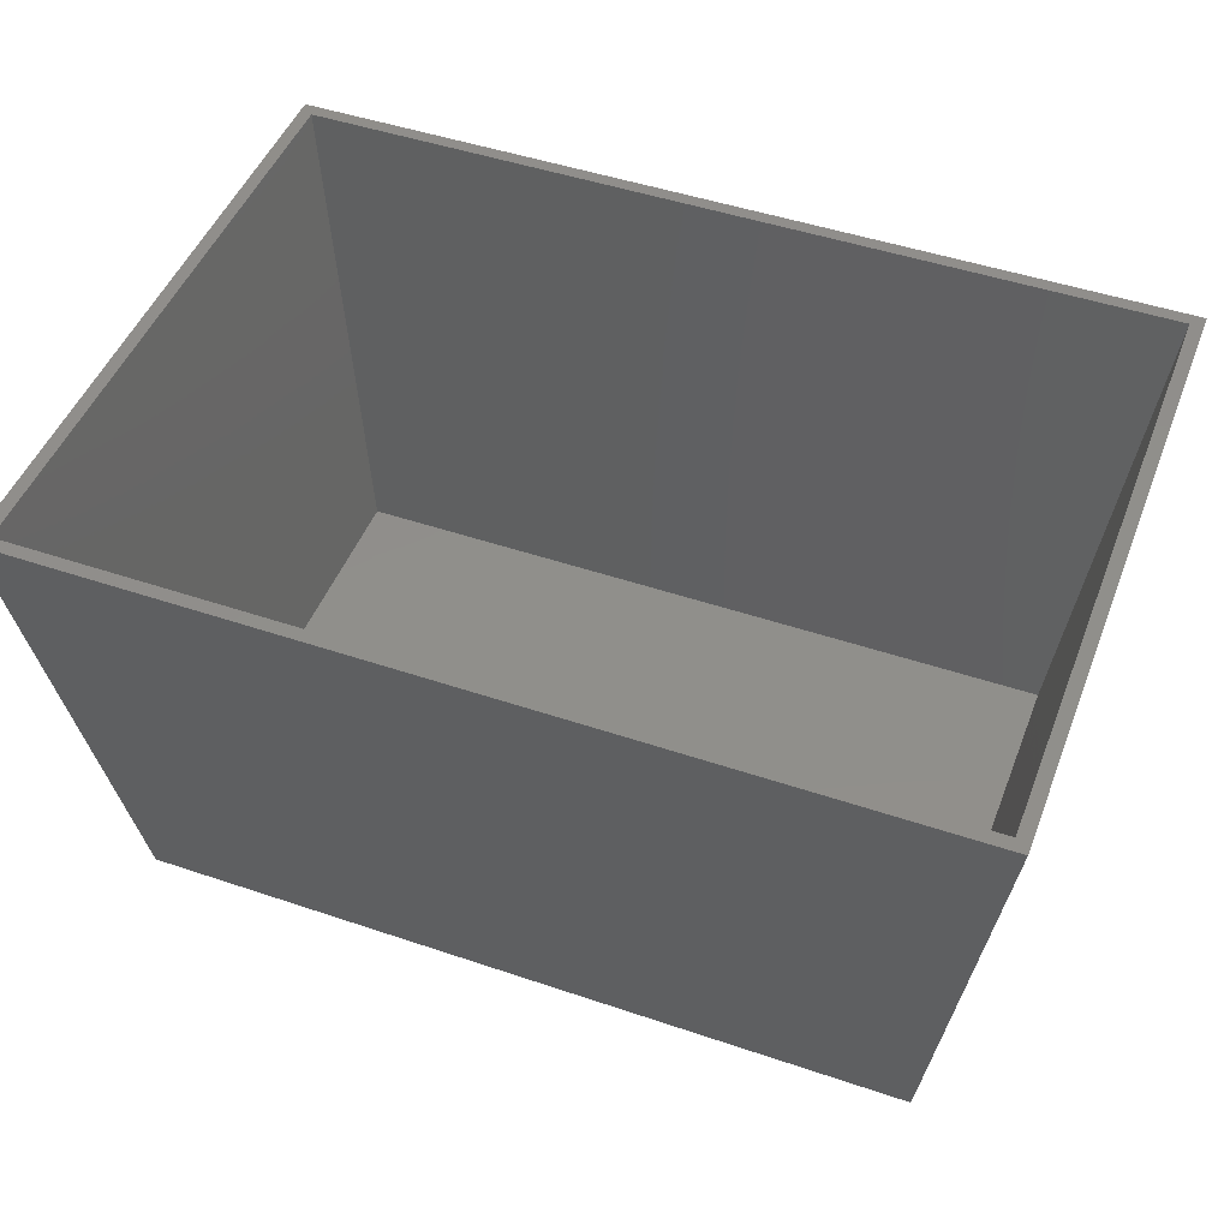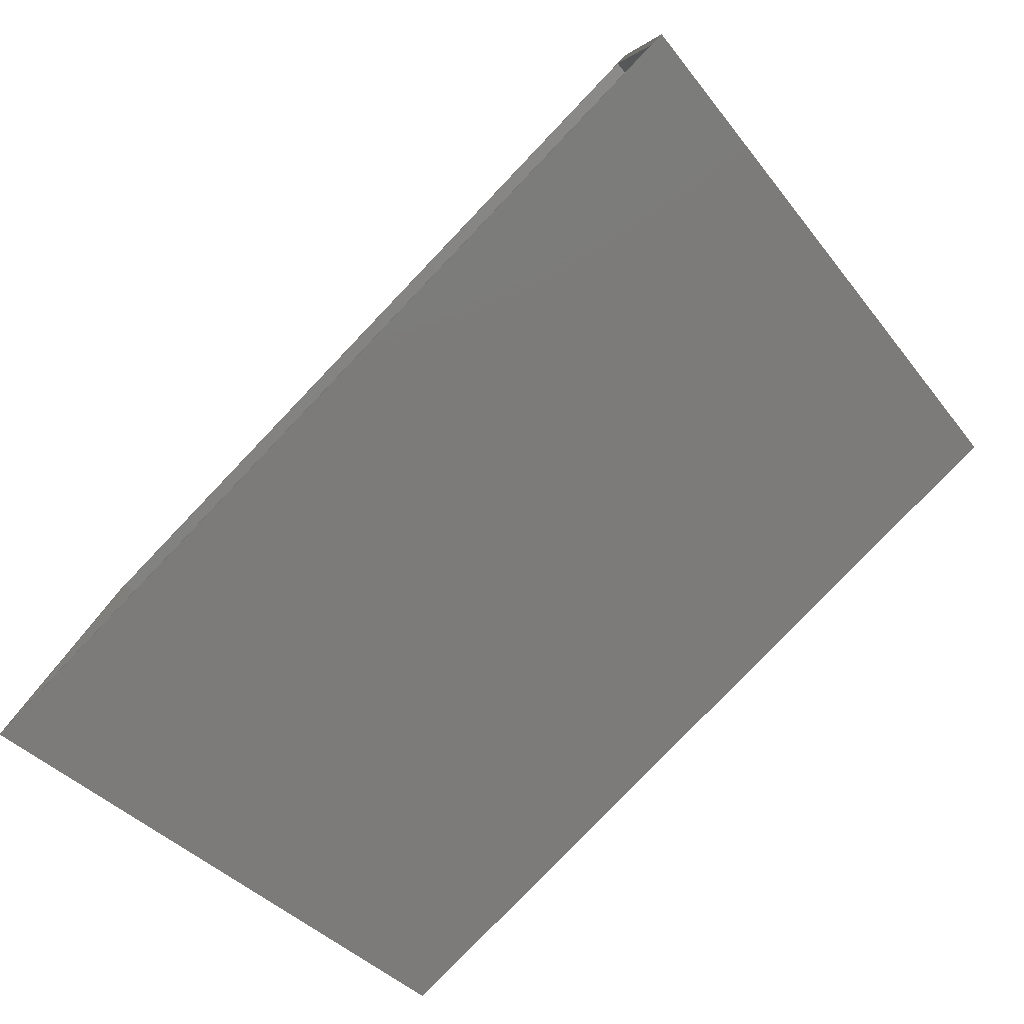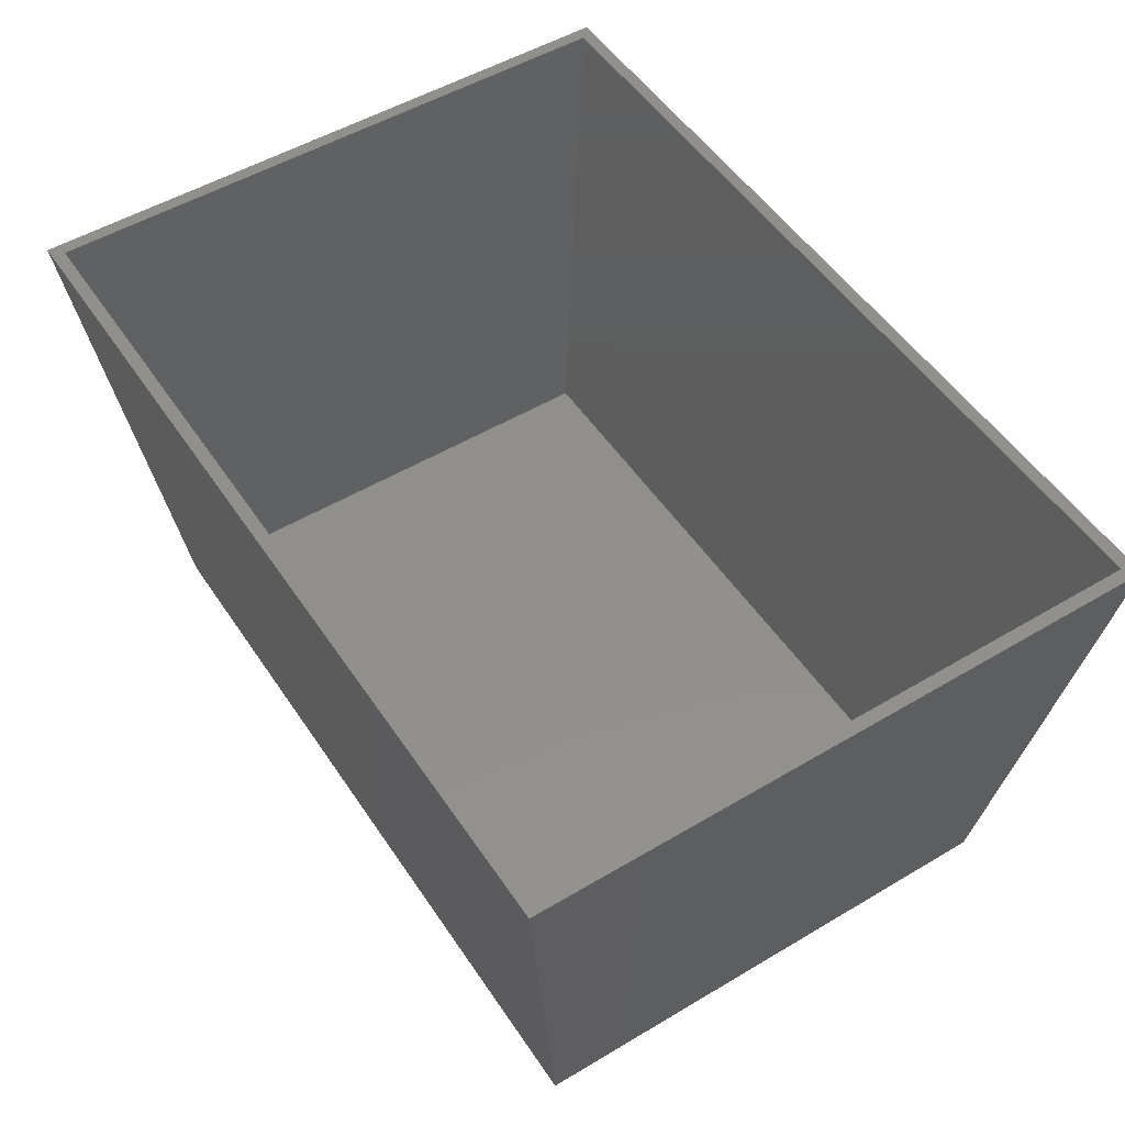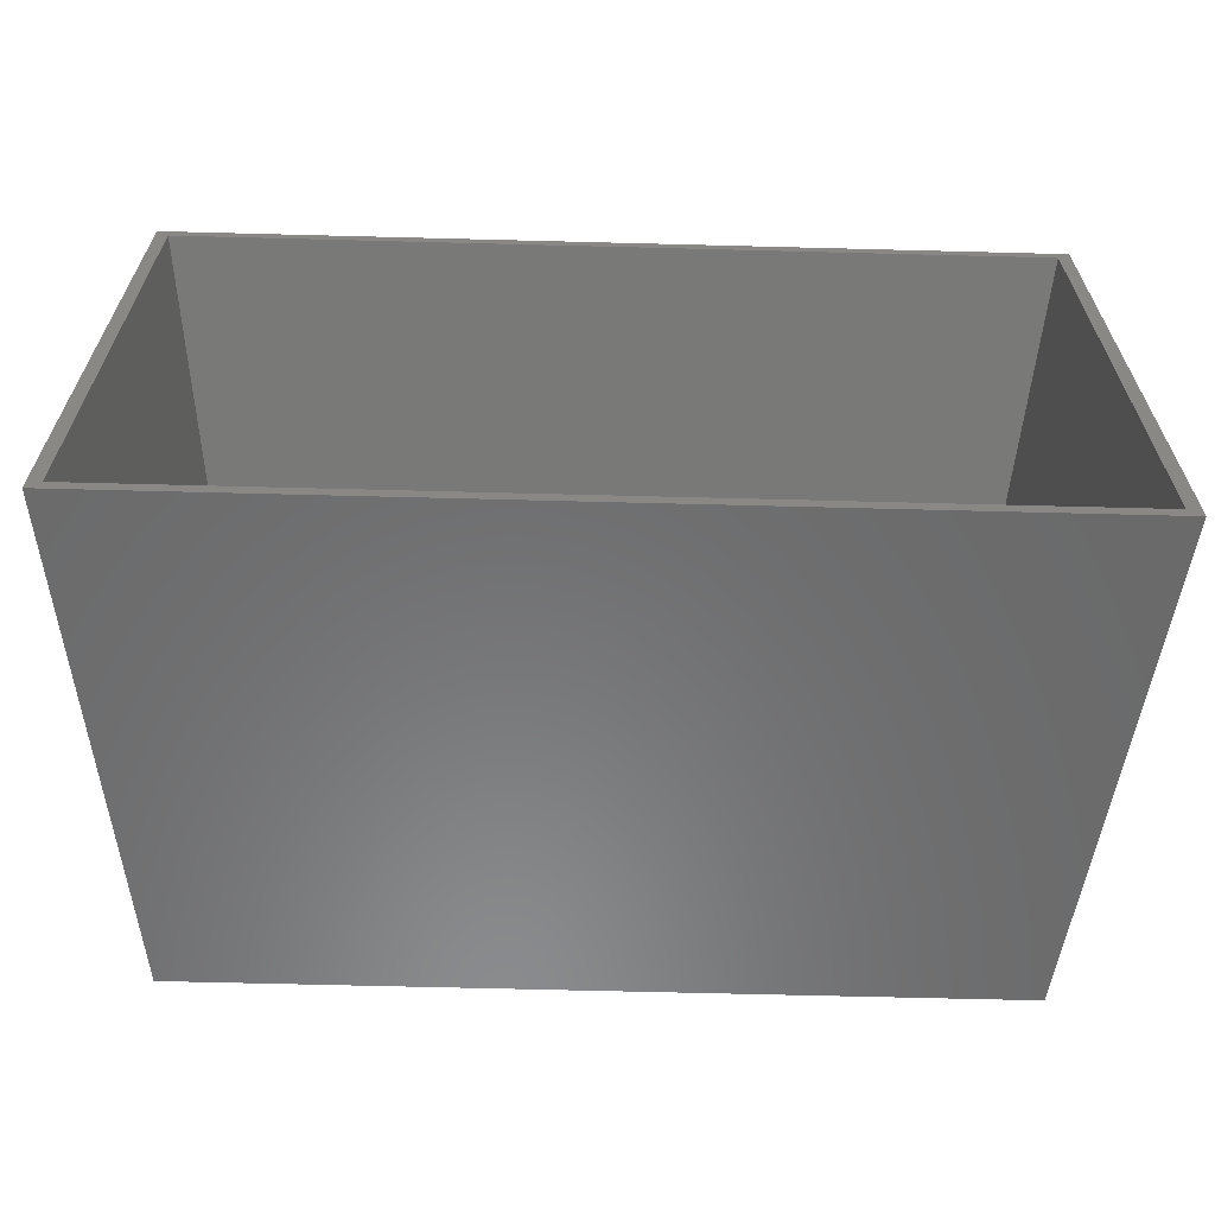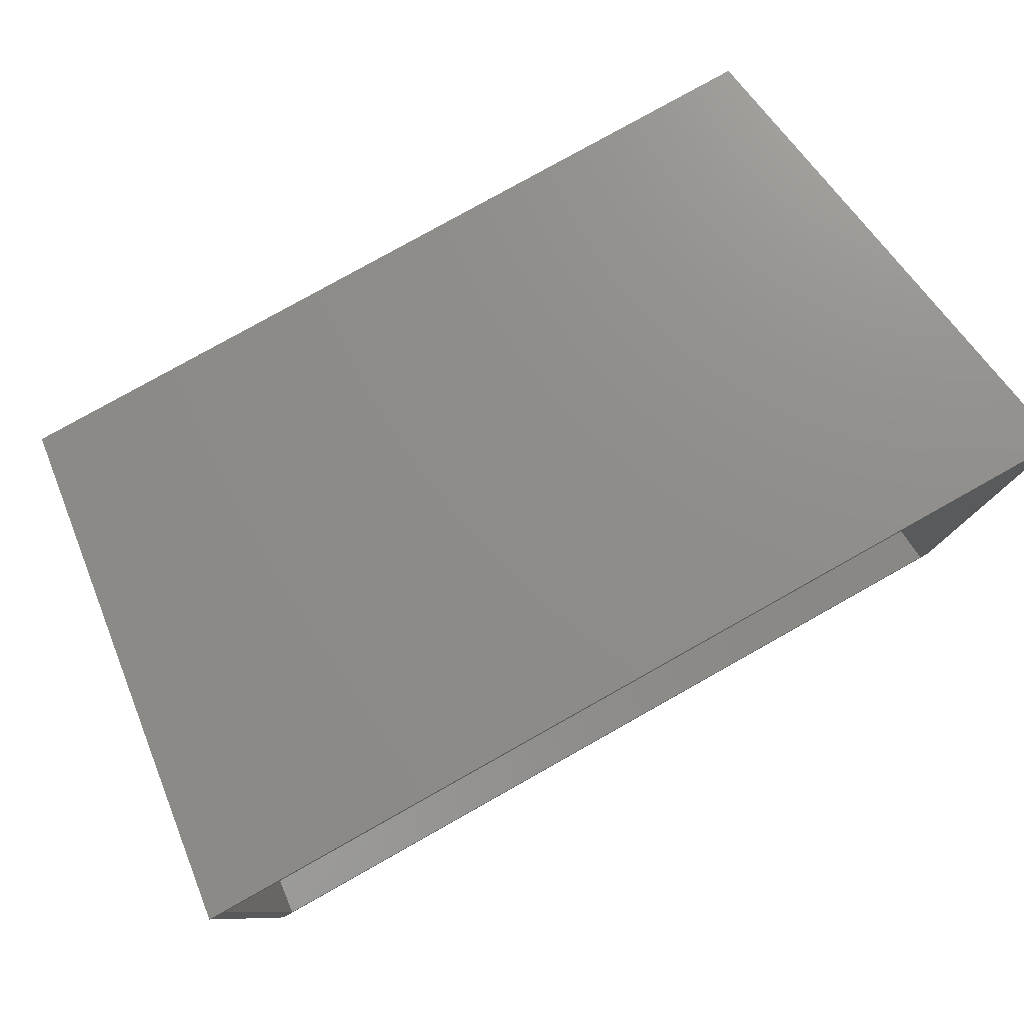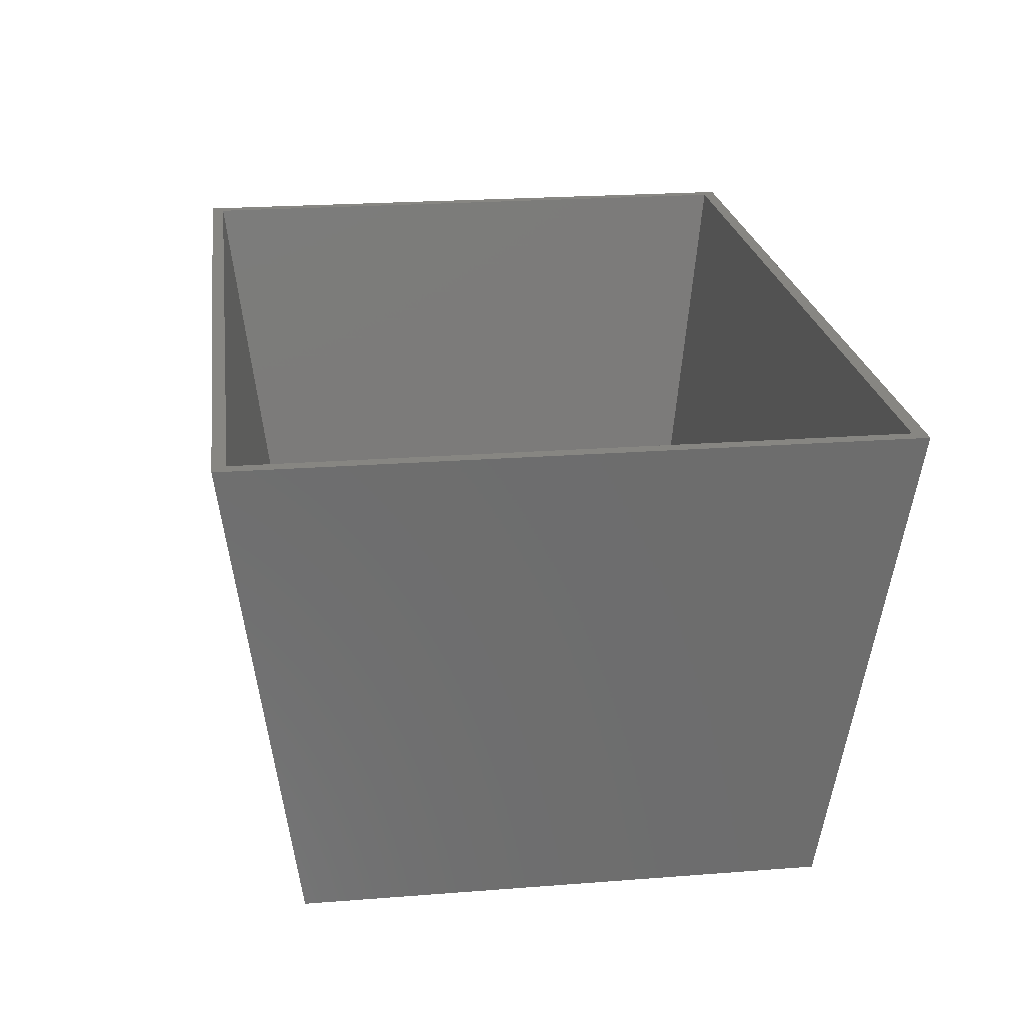
<metadata>
{"format":"stl","ext":"stl","renderer":"f3d","projection":"perspective","resolution":1024,"background":"white","views":[{"elev":48.0,"azim":-159.2,"up":"+Z"},{"elev":-79.7,"azim":46.3,"up":"+Y"},{"elev":51.7,"azim":57.2,"up":"+Z"},{"elev":-64.2,"azim":-1.5,"up":"+Y"},{"elev":79.5,"azim":-29.3,"up":"+Y"},{"elev":23.0,"azim":-97.5,"up":"+Z"}]}
</metadata>
<code>
# stl→obj: 16 verts, 28 faces
v 35 -25 38
v 33.99 -23.99 38
v -35 -25 38
v -33.99 -23.99 38
v -35 25 38
v -33.99 23.99 38
v 35 25 38
v 33.99 23.99 38
v -29.12 19.12 1
v -29.12 -19.12 1
v 29.12 -19.12 1
v 29.12 19.12 1
v 30 20 3.553e-14
v -30 20 0
v 30 -20 3.553e-14
v -30 -20 0
f 1 2 3
f 3 2 4
f 3 4 5
f 5 4 6
f 5 6 7
f 7 6 8
f 7 8 1
f 1 8 2
f 9 6 10
f 10 6 4
f 2 11 4
f 4 11 10
f 8 12 2
f 2 12 11
f 12 8 9
f 9 8 6
f 9 10 12
f 12 10 11
f 7 13 5
f 5 13 14
f 15 1 16
f 16 1 3
f 5 14 3
f 3 14 16
f 13 7 15
f 15 7 1
f 15 16 13
f 13 16 14

</code>
